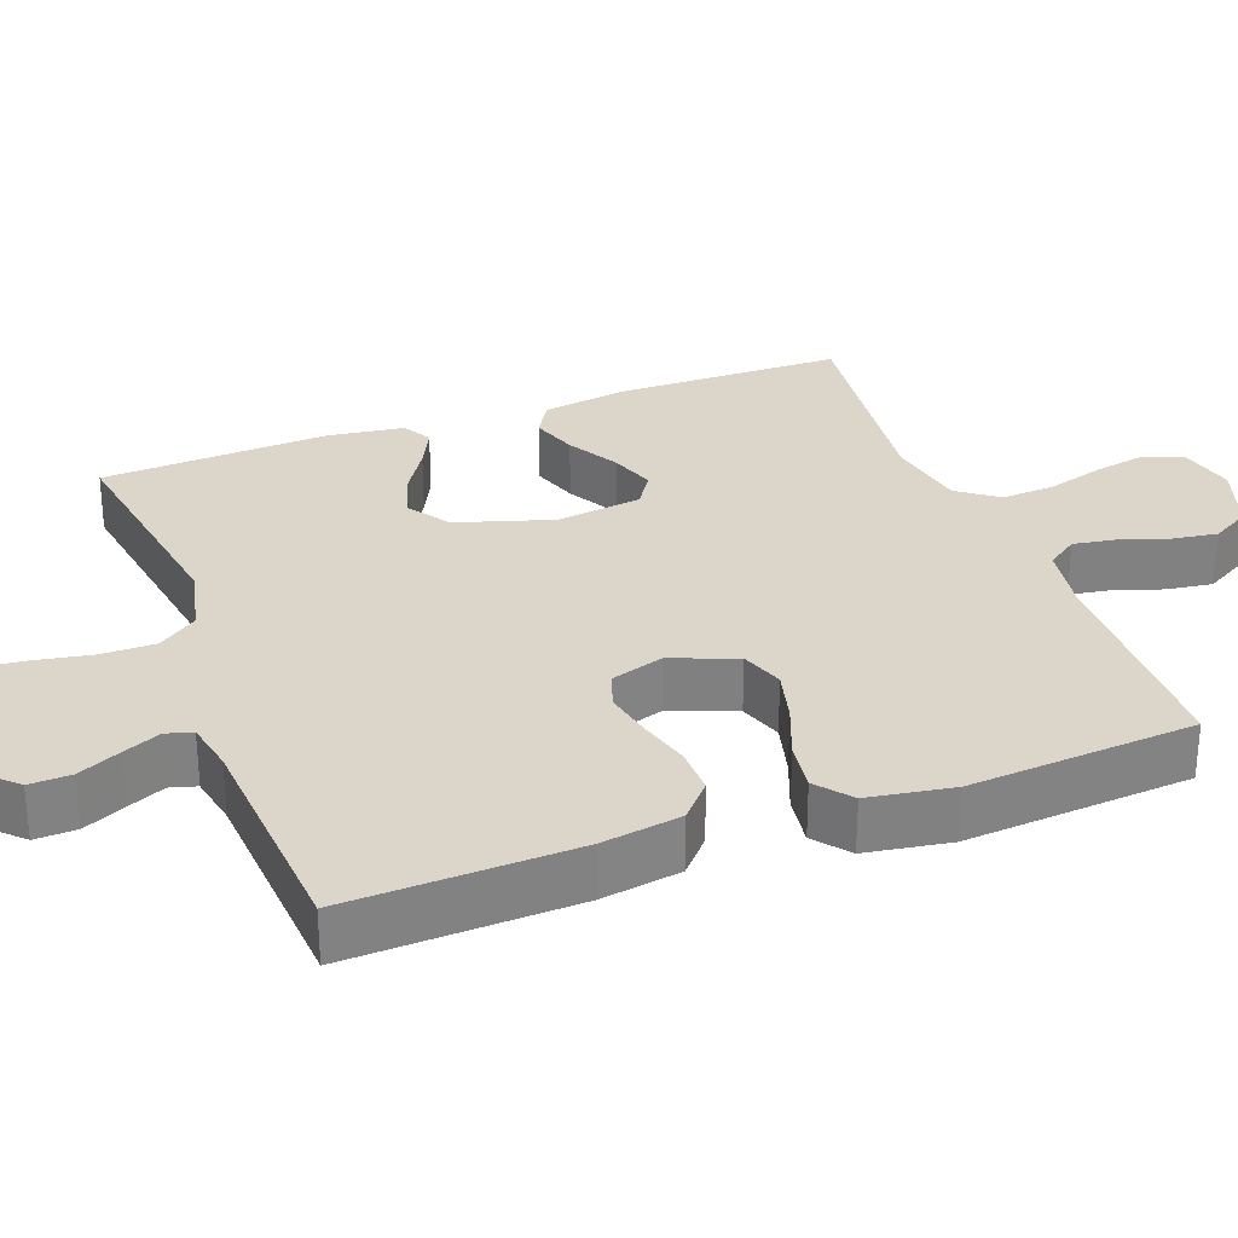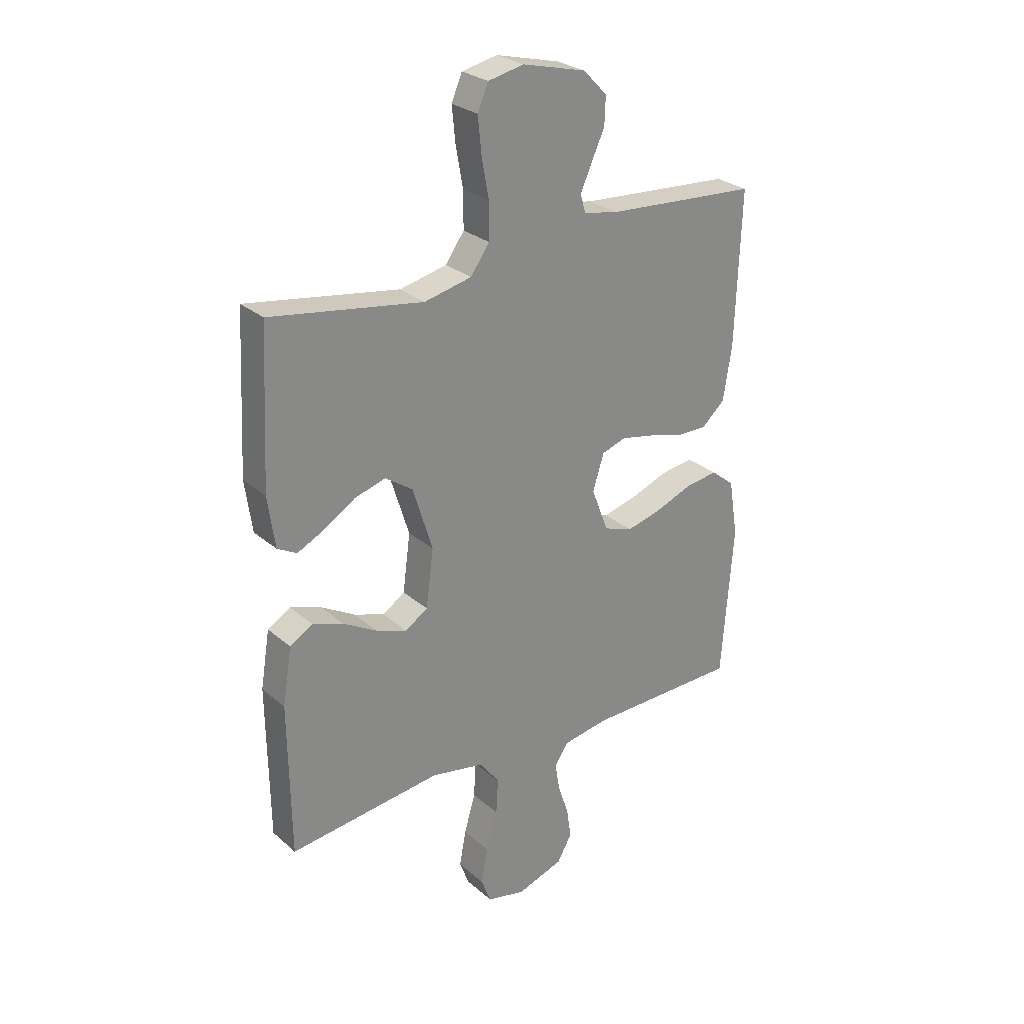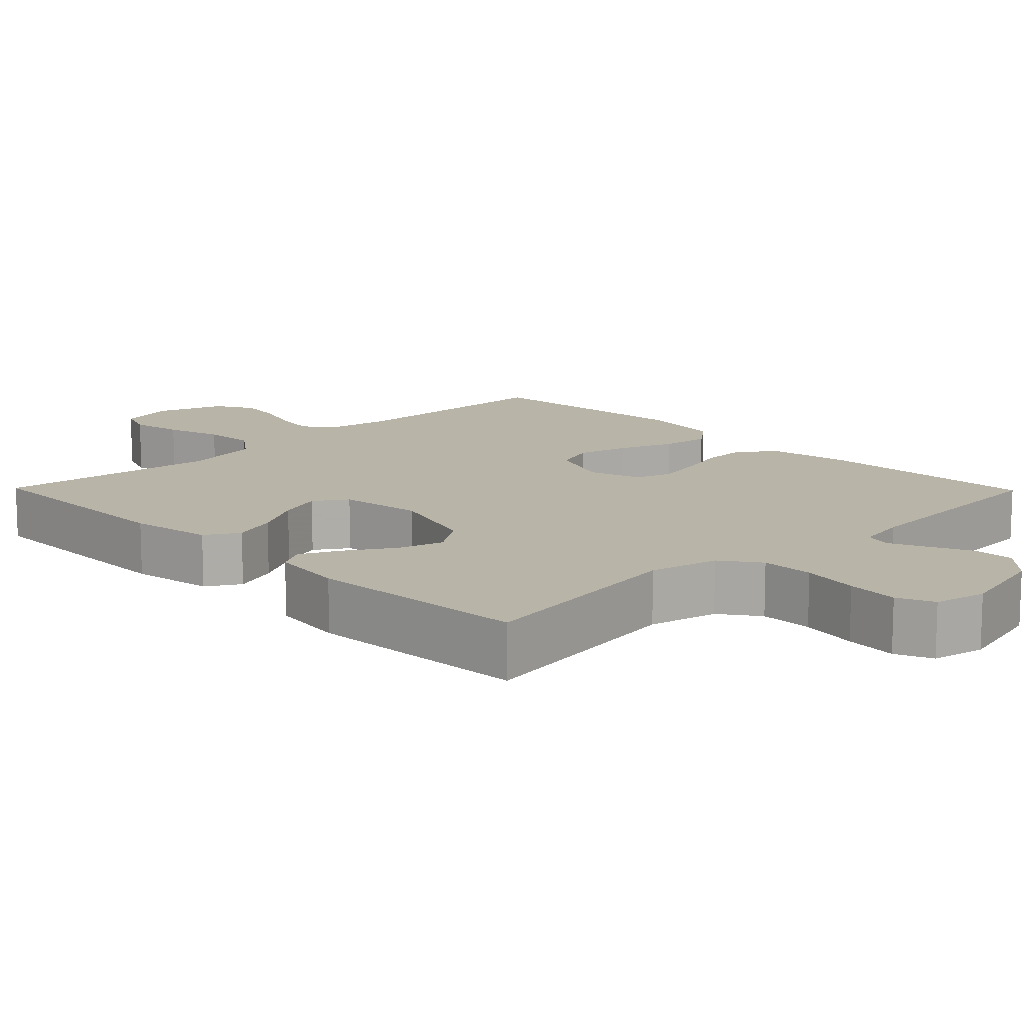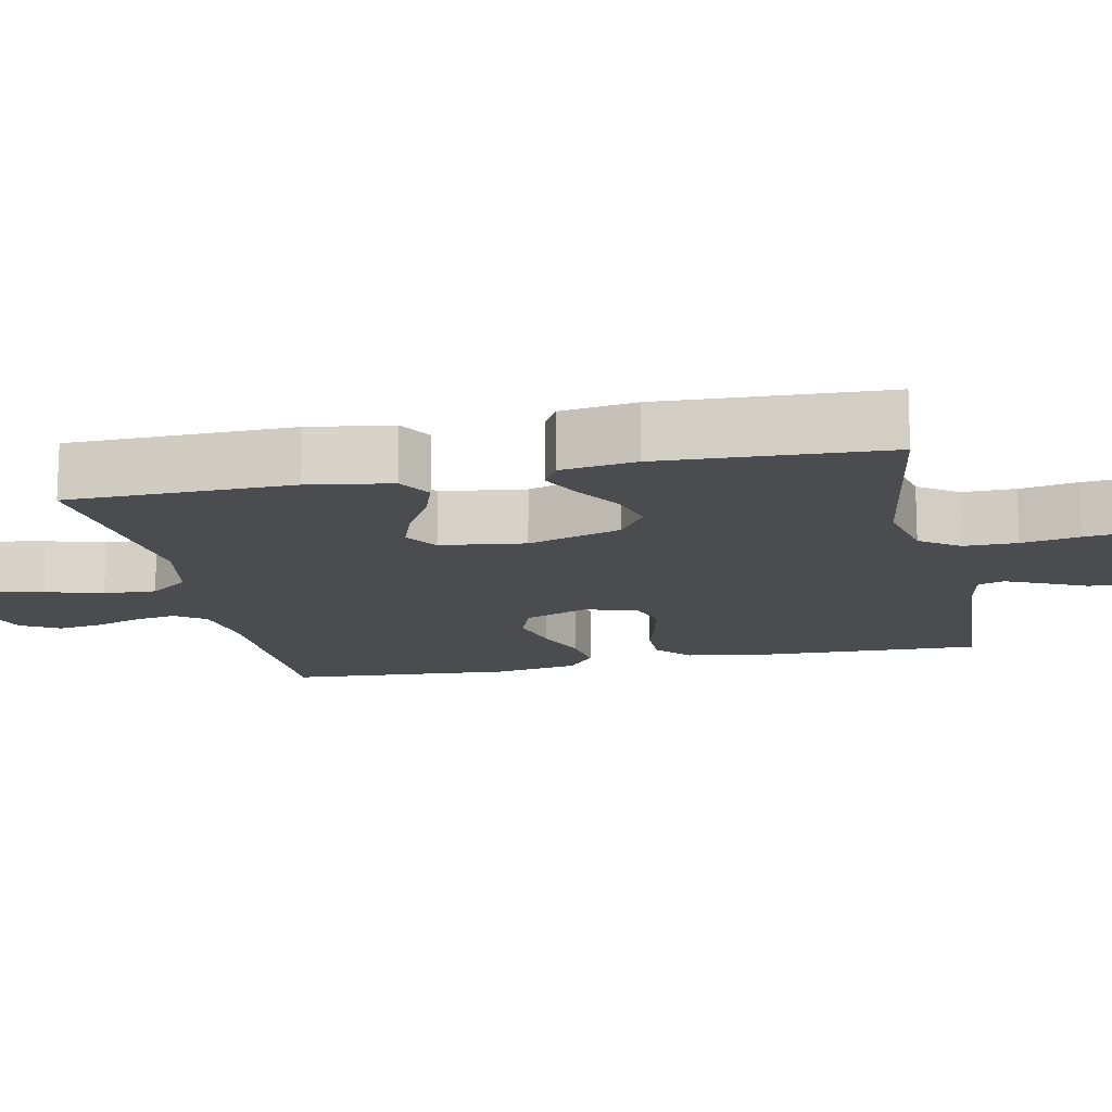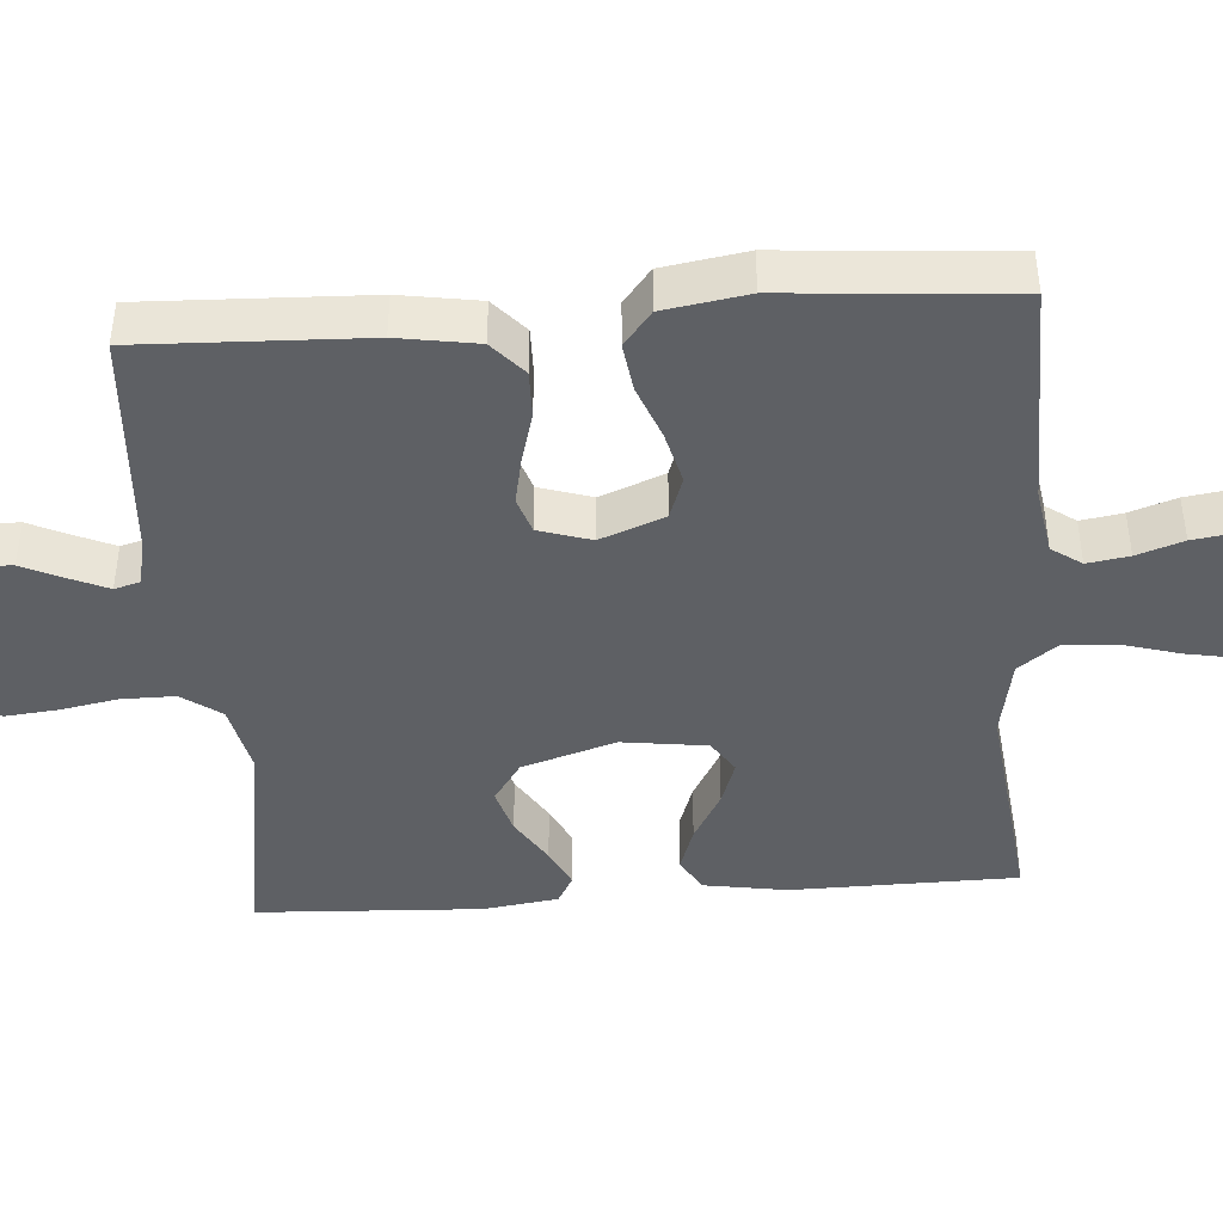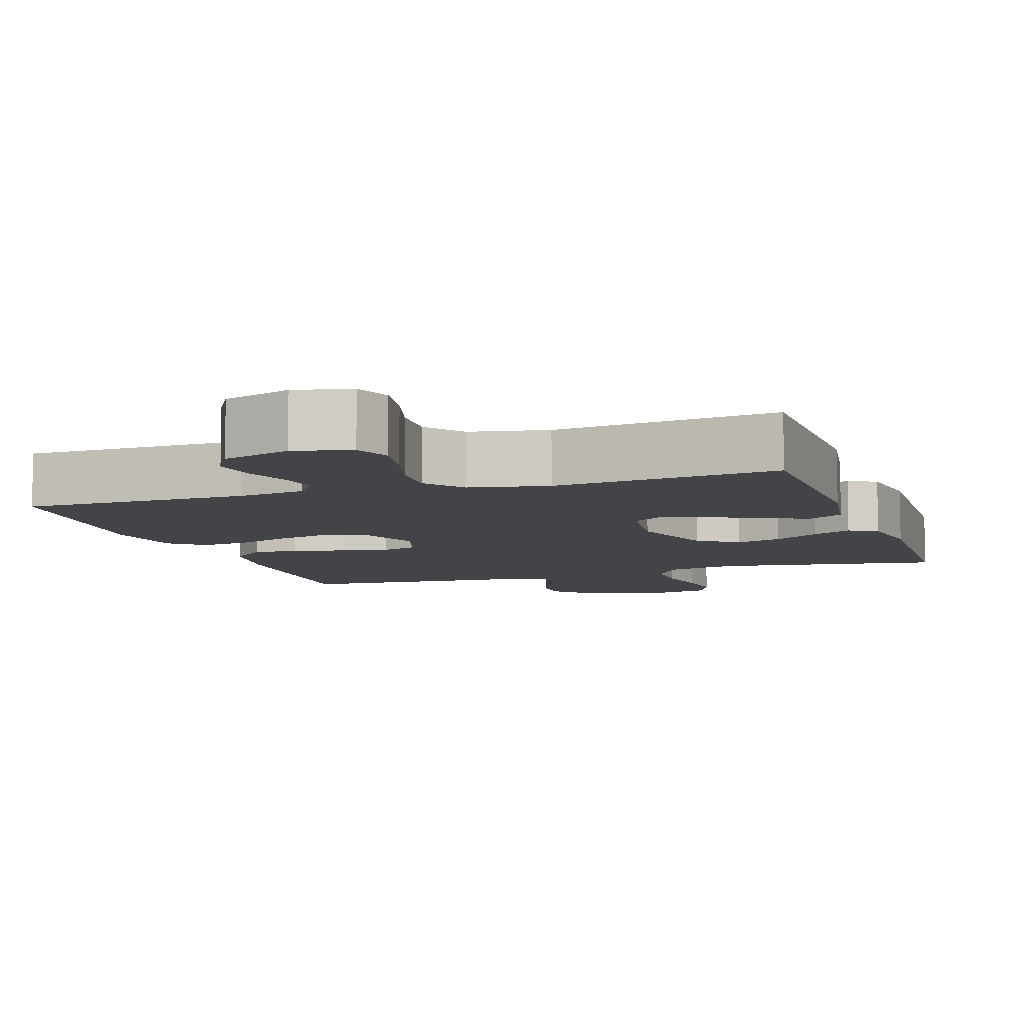
<metadata>
{"format":"obj","ext":"obj","renderer":"f3d","projection":"perspective","resolution":1024,"background":"white","views":[{"elev":29.8,"azim":69.5,"up":"+Y"},{"elev":27.3,"azim":-37.5,"up":"+Z"},{"elev":13.1,"azim":-44.4,"up":"+Y"},{"elev":-14.7,"azim":-78.1,"up":"+Y"},{"elev":-43.1,"azim":94.2,"up":"+Y"},{"elev":-7.7,"azim":-161.6,"up":"+Y"}]}
</metadata>
<code>
v -0.5 0.07 0.5
v -0.2 0.07 0.453
v -0.107 0.07 0.474
v -0.07 0.07 0.526
v -0.07 0.07 0.597
v -0.084 0.07 0.674
v -0.091 0.07 0.744
v -0.07 0.07 0.793
v 0 0.07 0.808
v 0.125 0.07 0.777
v 0.172 0.07 0.729
v 0.17 0.07 0.674
v 0.144 0.07 0.618
v 0.122 0.07 0.568
v 0.132 0.07 0.533
v 0.2 0.07 0.52
v 0.5 0.07 0.5
v 0.489 0.07 0.2
v 0.472 0.07 0.094
v 0.426 0.07 0.053
v 0.364 0.07 0.054
v 0.296 0.07 0.073
v 0.232 0.07 0.086
v 0.184 0.07 0.07
v 0.162 0.07 0
v 0.195 0.07 -0.086
v 0.252 0.07 -0.106
v 0.322 0.07 -0.088
v 0.394 0.07 -0.06
v 0.459 0.07 -0.051
v 0.505 0.07 -0.088
v 0.523 0.07 -0.2
v 0.5 0.07 -0.5
v 0.2 0.07 -0.505
v 0.11 0.07 -0.52
v 0.082 0.07 -0.56
v 0.091 0.07 -0.616
v 0.112 0.07 -0.678
v 0.121 0.07 -0.739
v 0.092 0.07 -0.79
v 0 0.07 -0.821
v -0.076 0.07 -0.803
v -0.095 0.07 -0.753
v -0.082 0.07 -0.683
v -0.06 0.07 -0.607
v -0.056 0.07 -0.537
v -0.095 0.07 -0.485
v -0.2 0.07 -0.465
v -0.5 0.07 -0.5
v -0.504 0.07 -0.2
v -0.486 0.07 -0.089
v -0.441 0.07 -0.062
v -0.38 0.07 -0.083
v -0.313 0.07 -0.121
v -0.253 0.07 -0.142
v -0.209 0.07 -0.113
v -0.194 0.07 0
v -0.233 0.07 0.125
v -0.287 0.07 0.162
v -0.348 0.07 0.144
v -0.41 0.07 0.105
v -0.463 0.07 0.079
v -0.501 0.07 0.1
v -0.515 0.07 0.2
v -0.5 0 0.5
v -0.2 0 0.453
v -0.107 0 0.474
v -0.07 0 0.526
v -0.07 0 0.597
v -0.084 0 0.674
v -0.091 0 0.744
v -0.07 0 0.793
v 0 0 0.808
v 0.125 0 0.777
v 0.172 0 0.729
v 0.17 0 0.674
v 0.144 0 0.618
v 0.122 0 0.568
v 0.132 0 0.533
v 0.2 0 0.52
v 0.5 0 0.5
v 0.489 0 0.2
v 0.472 0 0.094
v 0.426 0 0.053
v 0.364 0 0.054
v 0.296 0 0.073
v 0.232 0 0.086
v 0.184 0 0.07
v 0.162 0 0
v 0.195 0 -0.086
v 0.252 0 -0.106
v 0.322 0 -0.088
v 0.394 0 -0.06
v 0.459 0 -0.051
v 0.505 0 -0.088
v 0.523 0 -0.2
v 0.5 0 -0.5
v 0.2 0 -0.505
v 0.11 0 -0.52
v 0.082 0 -0.56
v 0.091 0 -0.616
v 0.112 0 -0.678
v 0.121 0 -0.739
v 0.092 0 -0.79
v 0 0 -0.821
v -0.076 0 -0.803
v -0.095 0 -0.753
v -0.082 0 -0.683
v -0.06 0 -0.607
v -0.056 0 -0.537
v -0.095 0 -0.485
v -0.2 0 -0.465
v -0.5 0 -0.5
v -0.504 0 -0.2
v -0.486 0 -0.089
v -0.441 0 -0.062
v -0.38 0 -0.083
v -0.313 0 -0.121
v -0.253 0 -0.142
v -0.209 0 -0.113
v -0.194 0 0
v -0.233 0 0.125
v -0.287 0 0.162
v -0.348 0 0.144
v -0.41 0 0.105
v -0.463 0 0.079
v -0.501 0 0.1
v -0.515 0 0.2
f 64 1 2
f 63 64 2
f 62 63 2
f 61 62 2
f 60 61 2
f 59 60 2 3
f 58 59 3 4
f 57 58 4
f 56 57 4
f 52 53 54
f 51 52 54
f 50 51 54
f 49 50 54
f 48 49 54
f 47 48 54 55
f 46 47 55 56
f 43 44 45
f 42 43 45
f 41 42 45
f 40 41 45
f 39 40 45
f 38 39 45
f 37 38 45
f 36 37 45 46
f 46 56 4
f 36 46 4
f 35 36 4
f 32 33 34
f 31 32 34
f 30 31 34
f 29 30 34
f 28 29 34
f 27 28 34 35
f 20 21 22
f 19 20 22
f 18 19 22
f 17 18 22
f 16 17 22
f 15 16 22 23
f 14 15 23 24
f 11 12 13
f 10 11 13
f 9 10 13
f 8 9 13
f 7 8 13
f 6 7 13
f 5 6 13
f 5 13 14
f 14 24 25
f 5 14 25
f 4 5 25
f 26 27 35
f 4 25 26 35
f 66 65 128
f 66 128 127
f 66 127 126
f 66 126 125
f 66 125 124
f 67 66 124 123
f 68 67 123 122
f 68 122 121
f 68 121 120
f 118 117 116
f 118 116 115
f 118 115 114
f 118 114 113
f 118 113 112
f 119 118 112 111
f 120 119 111 110
f 109 108 107
f 109 107 106
f 109 106 105
f 109 105 104
f 109 104 103
f 109 103 102
f 109 102 101
f 110 109 101 100
f 68 120 110
f 68 110 100
f 68 100 99
f 98 97 96
f 98 96 95
f 98 95 94
f 98 94 93
f 98 93 92
f 99 98 92 91
f 86 85 84
f 86 84 83
f 86 83 82
f 86 82 81
f 86 81 80
f 87 86 80 79
f 88 87 79 78
f 77 76 75
f 77 75 74
f 77 74 73
f 77 73 72
f 77 72 71
f 77 71 70
f 77 70 69
f 78 77 69
f 89 88 78
f 89 78 69
f 89 69 68
f 99 91 90
f 99 90 89 68
f 1 65 66 2
f 2 66 67 3
f 3 67 68 4
f 4 68 69 5
f 5 69 70 6
f 6 70 71 7
f 7 71 72 8
f 8 72 73 9
f 9 73 74 10
f 10 74 75 11
f 11 75 76 12
f 12 76 77 13
f 13 77 78 14
f 14 78 79 15
f 15 79 80 16
f 16 80 81 17
f 17 81 82 18
f 18 82 83 19
f 19 83 84 20
f 20 84 85 21
f 21 85 86 22
f 22 86 87 23
f 23 87 88 24
f 24 88 89 25
f 25 89 90 26
f 26 90 91 27
f 27 91 92 28
f 28 92 93 29
f 29 93 94 30
f 30 94 95 31
f 31 95 96 32
f 32 96 97 33
f 33 97 98 34
f 34 98 99 35
f 35 99 100 36
f 36 100 101 37
f 37 101 102 38
f 38 102 103 39
f 39 103 104 40
f 40 104 105 41
f 41 105 106 42
f 42 106 107 43
f 43 107 108 44
f 44 108 109 45
f 45 109 110 46
f 46 110 111 47
f 47 111 112 48
f 48 112 113 49
f 49 113 114 50
f 50 114 115 51
f 51 115 116 52
f 52 116 117 53
f 53 117 118 54
f 54 118 119 55
f 55 119 120 56
f 56 120 121 57
f 57 121 122 58
f 58 122 123 59
f 59 123 124 60
f 60 124 125 61
f 61 125 126 62
f 62 126 127 63
f 63 127 128 64
f 64 128 65 1

</code>
